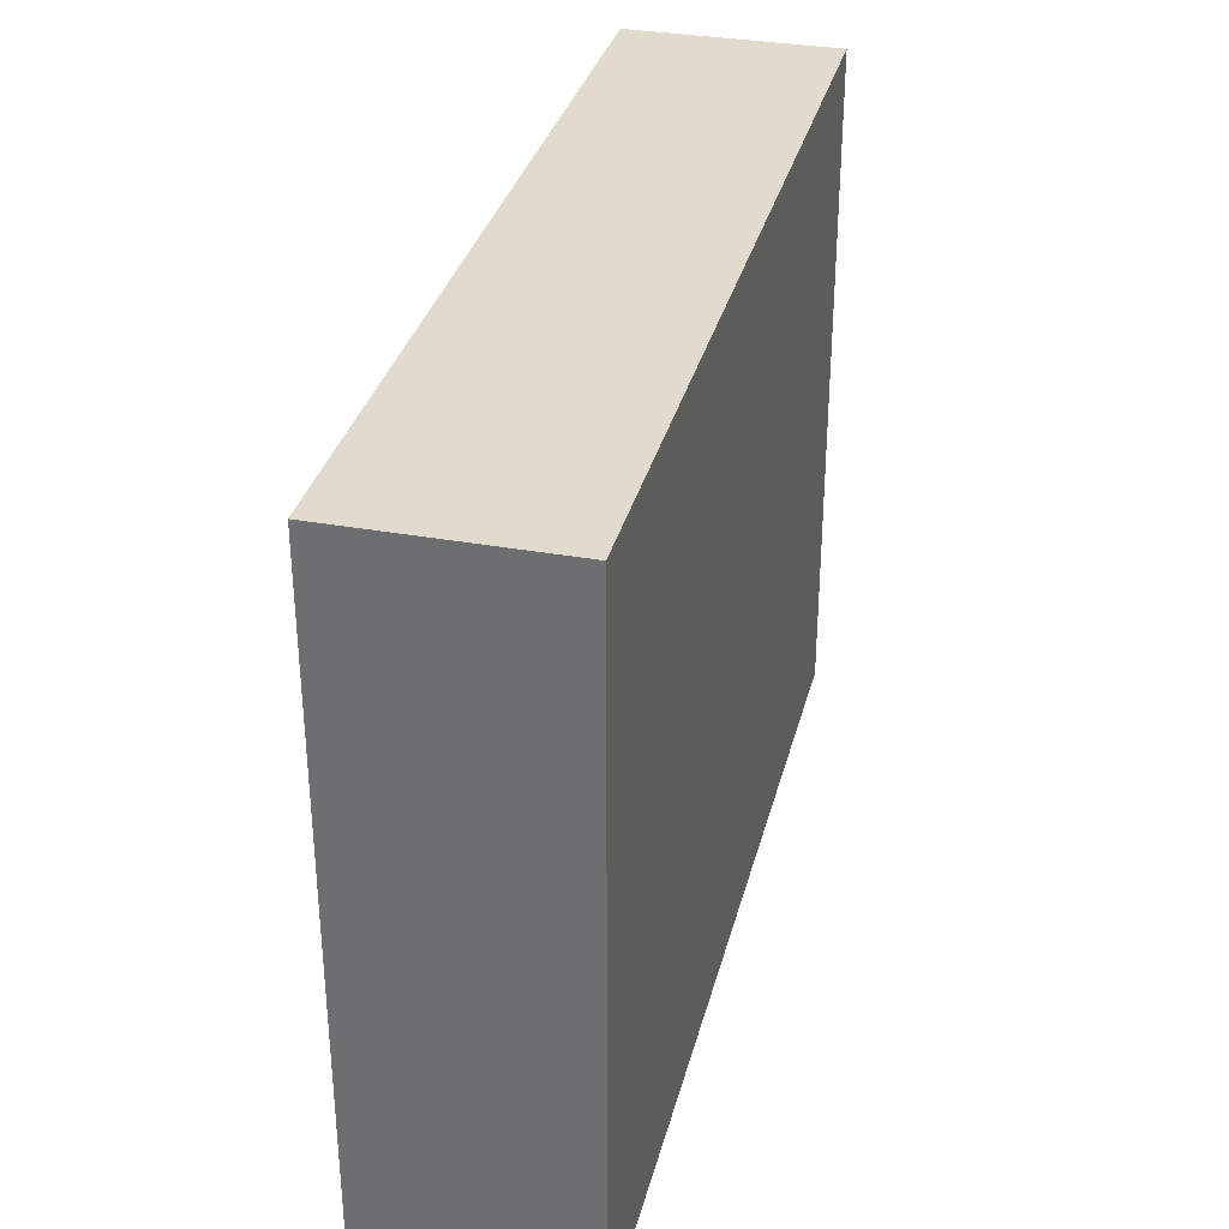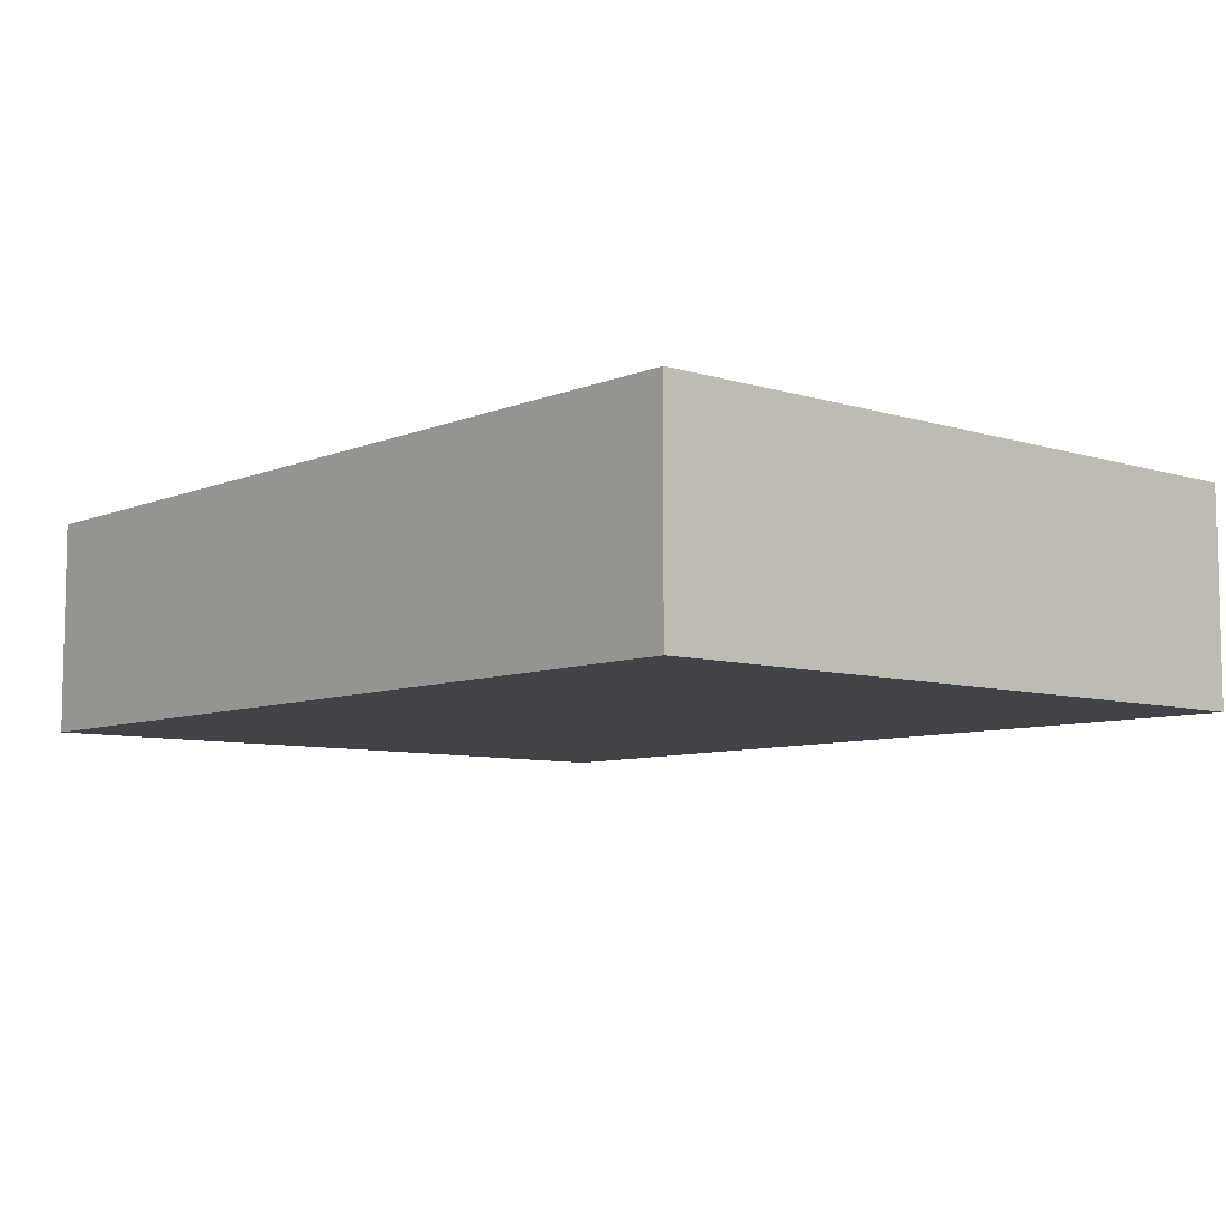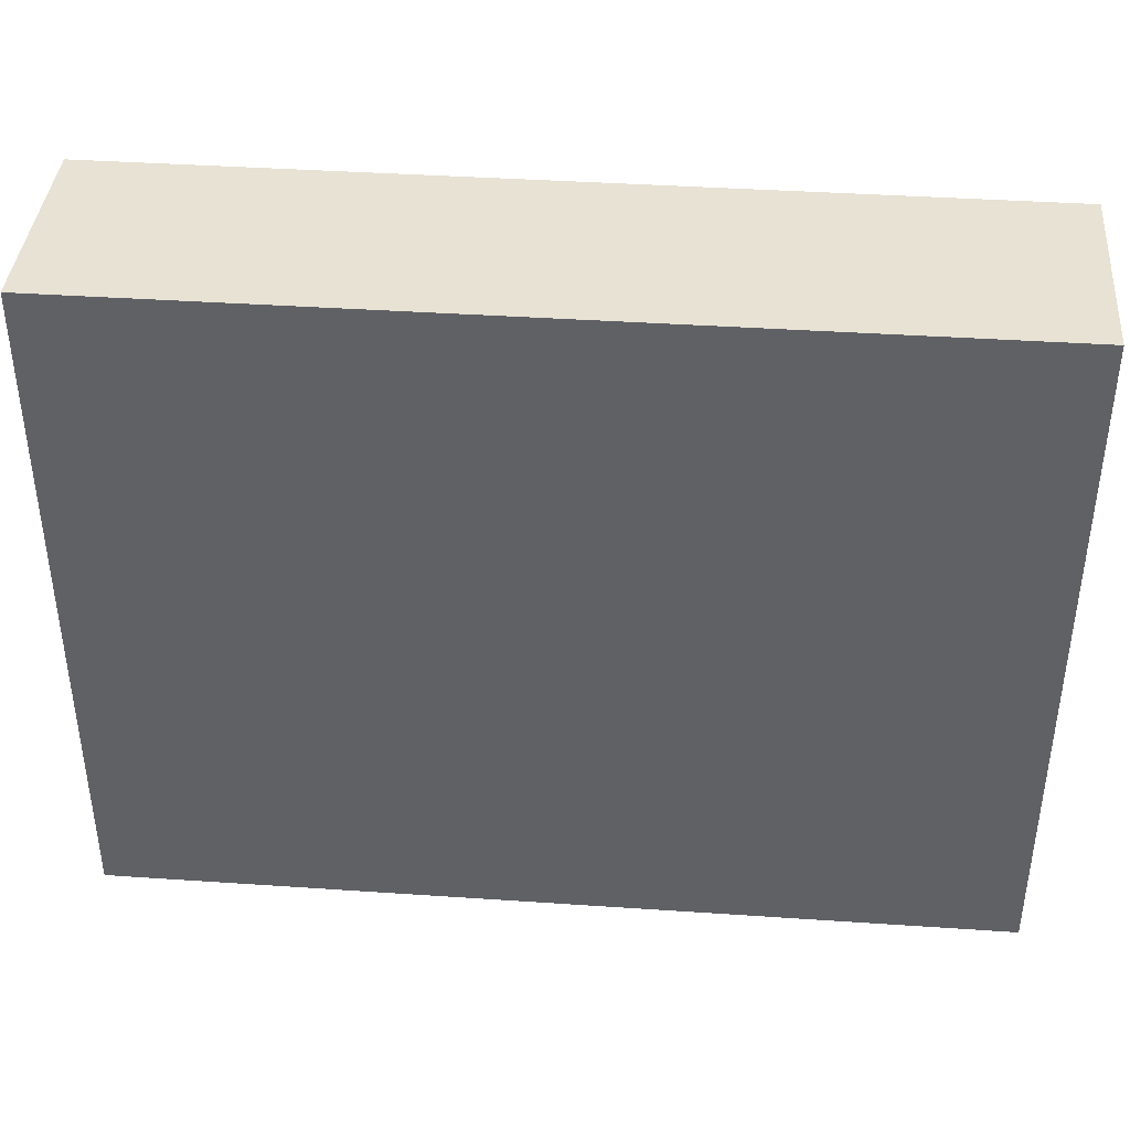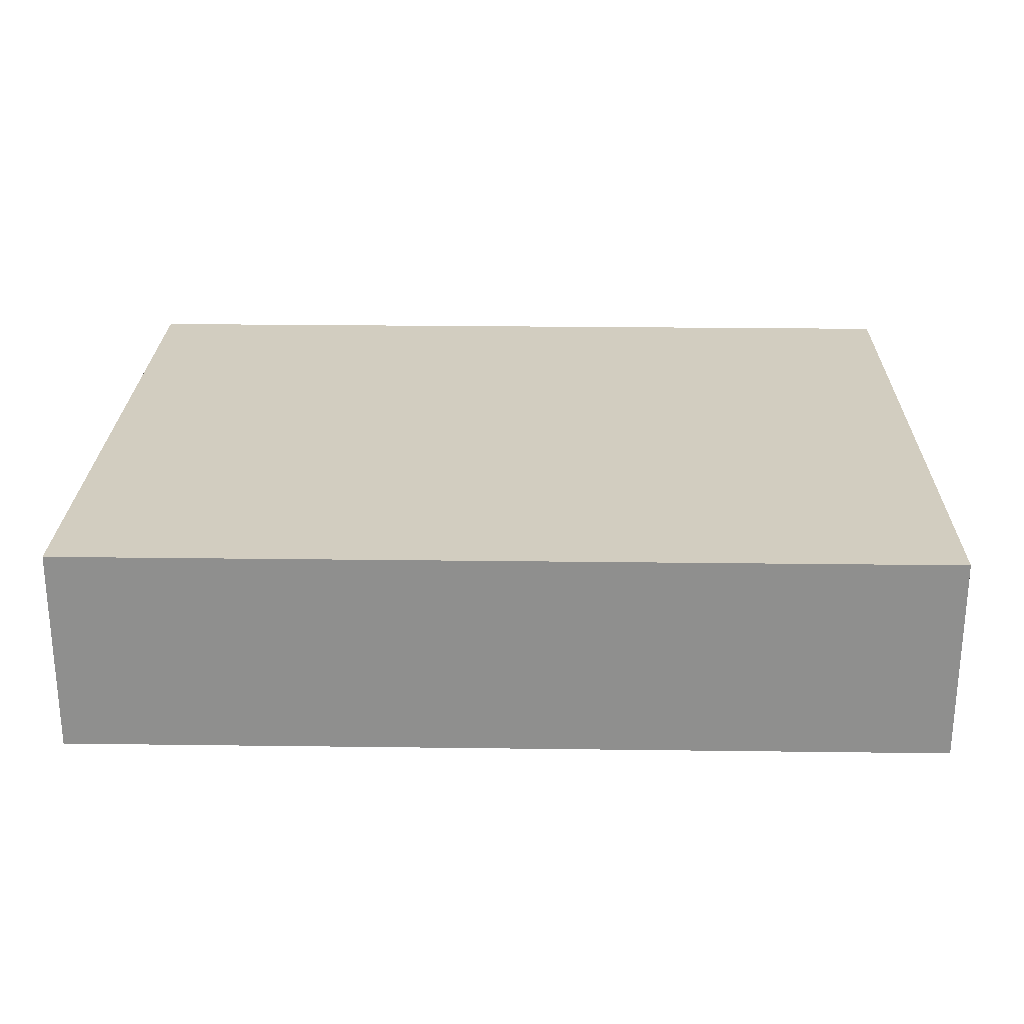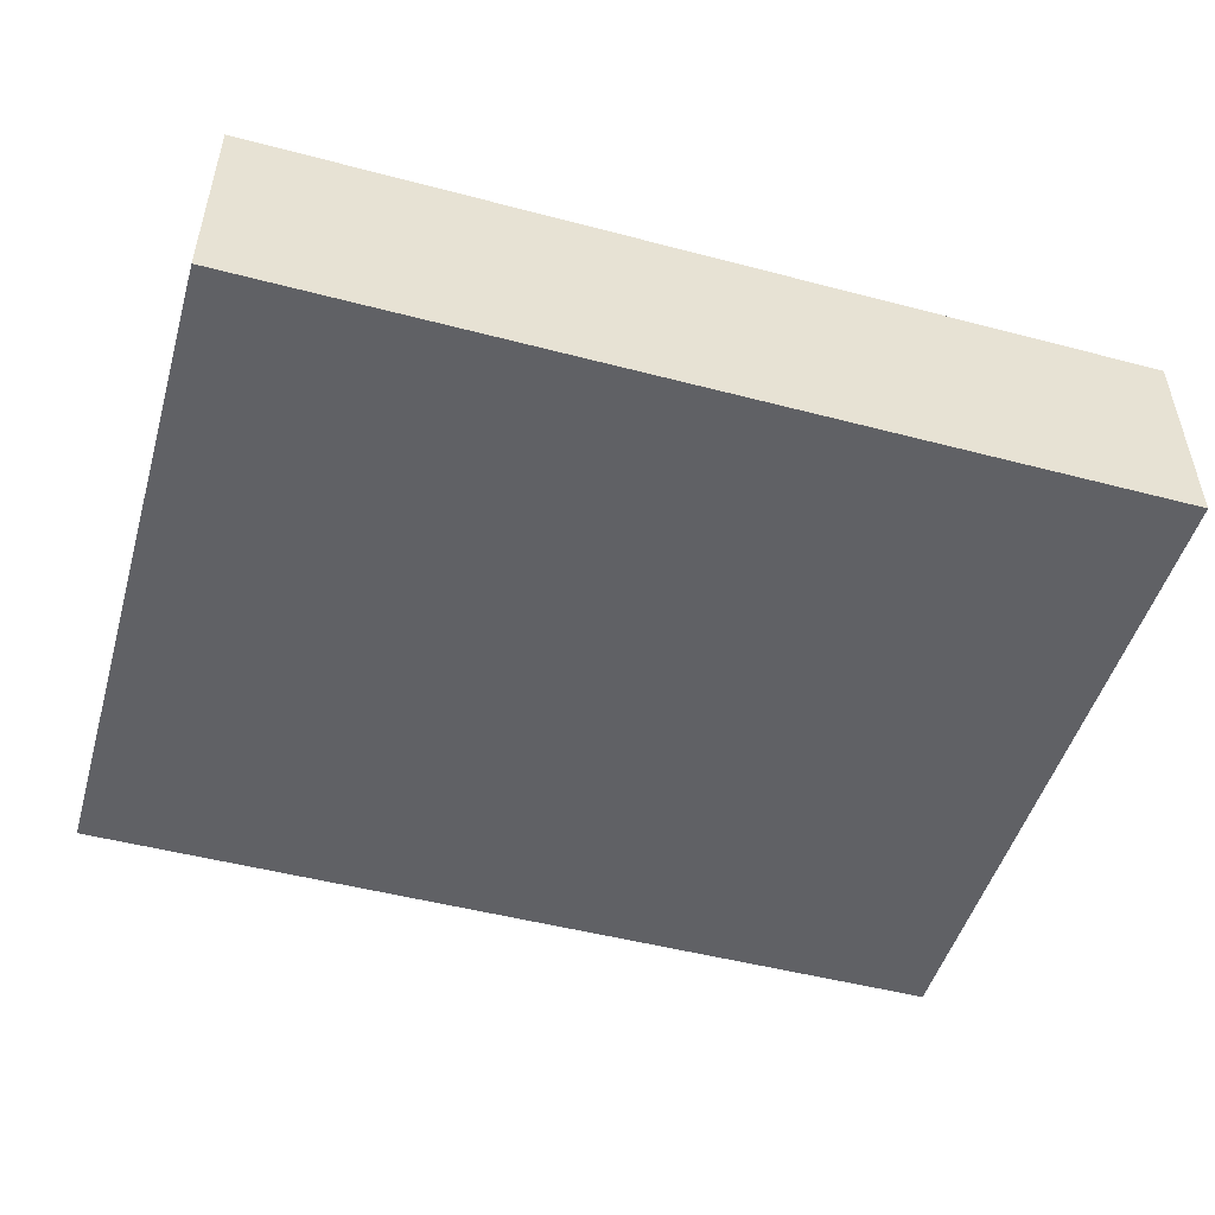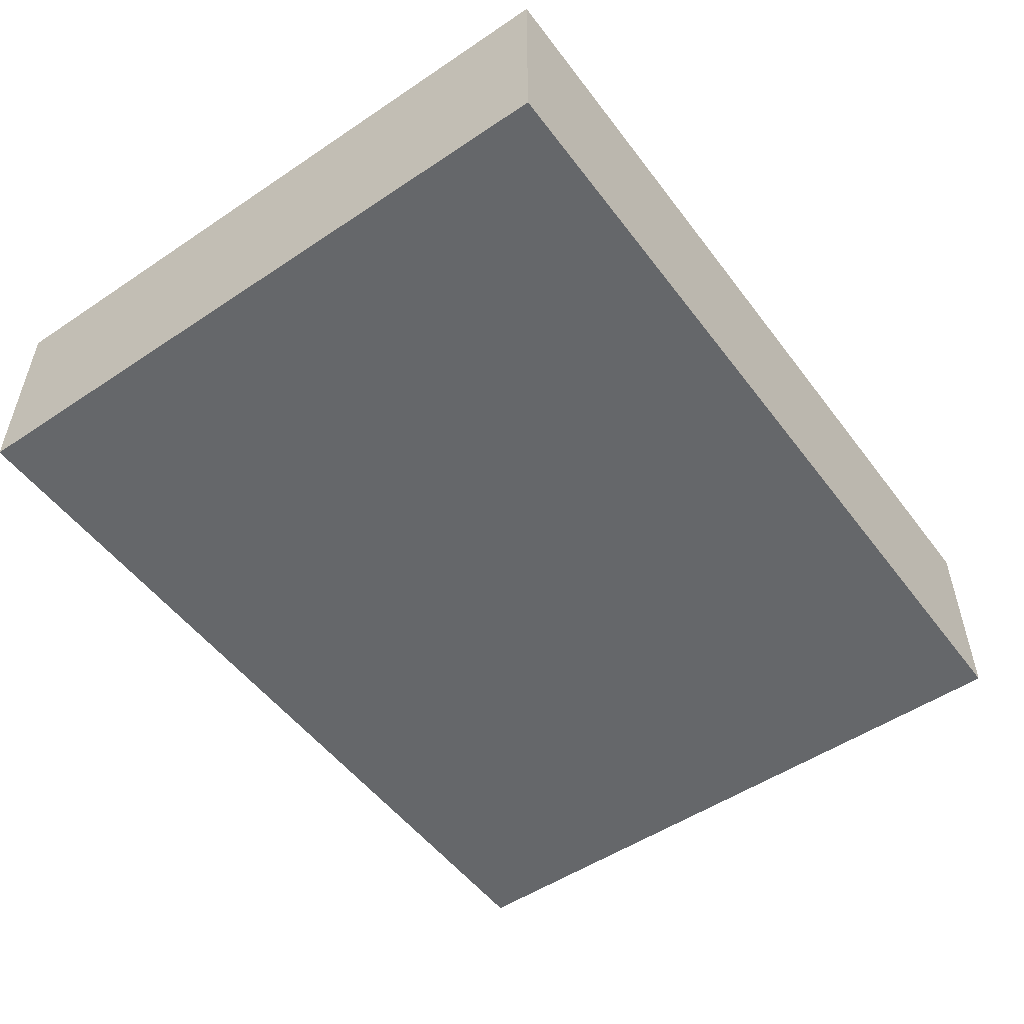
<metadata>
{"format":"obj","ext":"obj","renderer":"f3d","projection":"perspective","resolution":1024,"background":"white","views":[{"elev":33.3,"azim":-76.1,"up":"+Z"},{"elev":-7.6,"azim":-131.1,"up":"+Y"},{"elev":39.8,"azim":4.8,"up":"+Z"},{"elev":24.7,"azim":-178.8,"up":"+Y"},{"elev":-49.5,"azim":-16.2,"up":"+Y"},{"elev":-52.0,"azim":125.9,"up":"+Y"}]}
</metadata>
<code>
o Untitled
v -0.9 -0 1.4
v -0.9 0.4 1.4
v 0.8 -0 1.4
v 0.8 -0 0.1
v 0.8 0.4 0.1
v 0.8 0.4 1.4
v -0.9 -0 0.1
v -0.9 0.4 0.1
f 5 7 8
f 7 2 8
f 5 3 4
f 4 1 7
f 2 3 6
f 5 2 6
f 5 4 7
f 7 1 2
f 5 6 3
f 4 3 1
f 2 1 3
f 5 8 2

</code>
